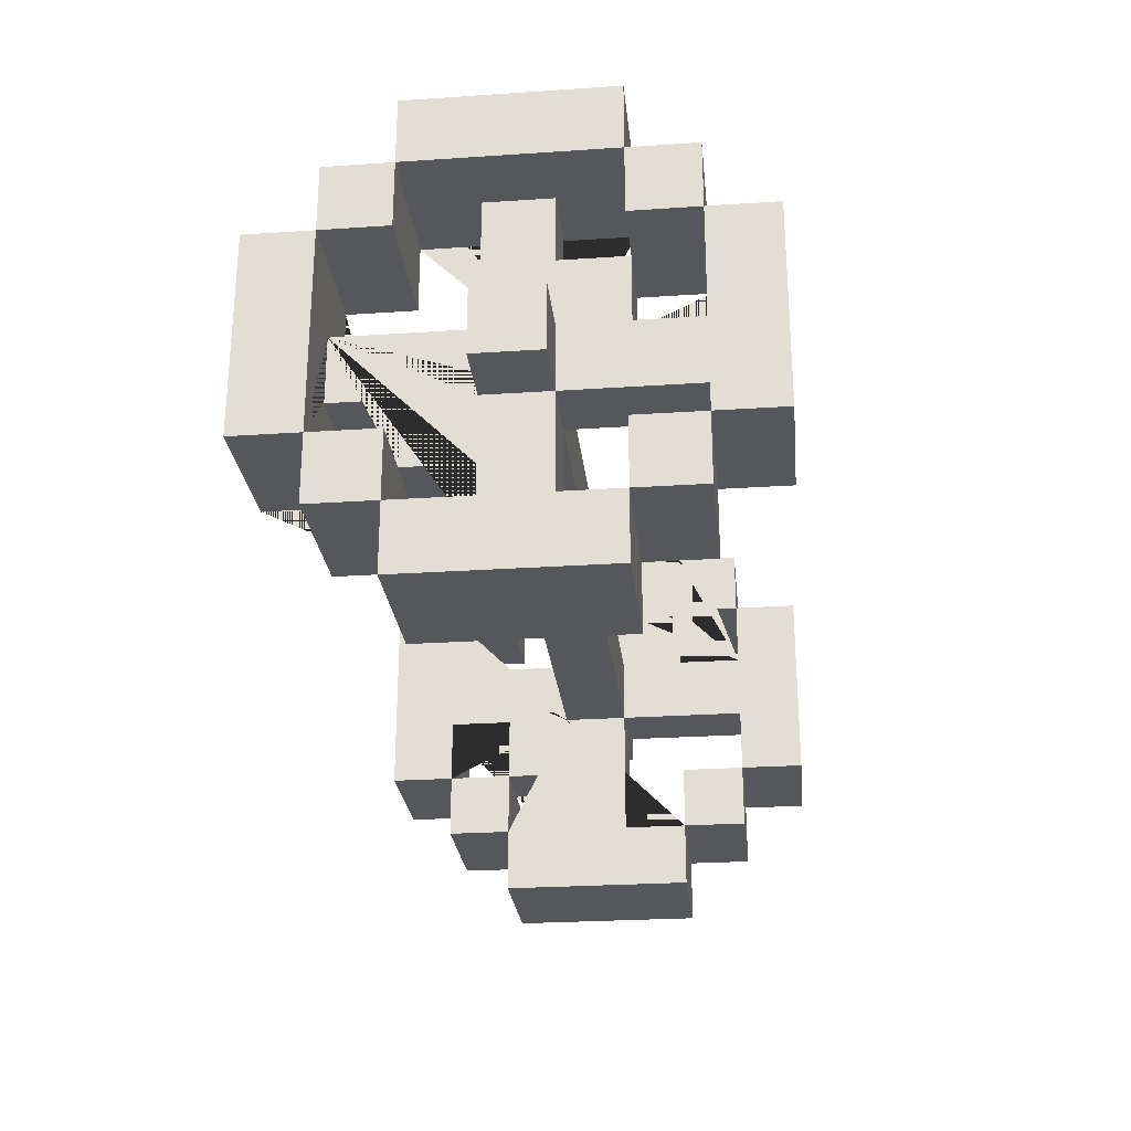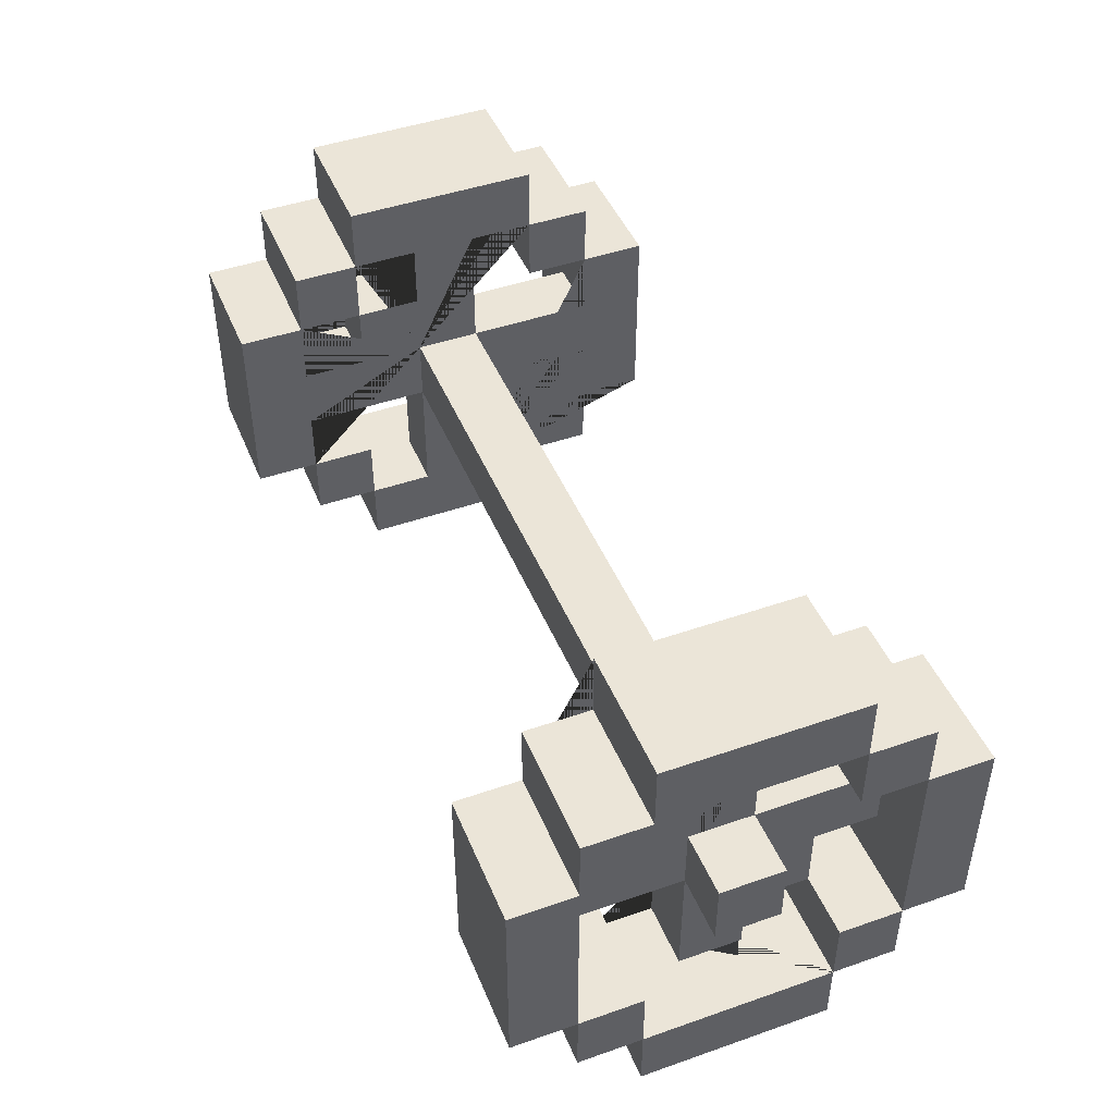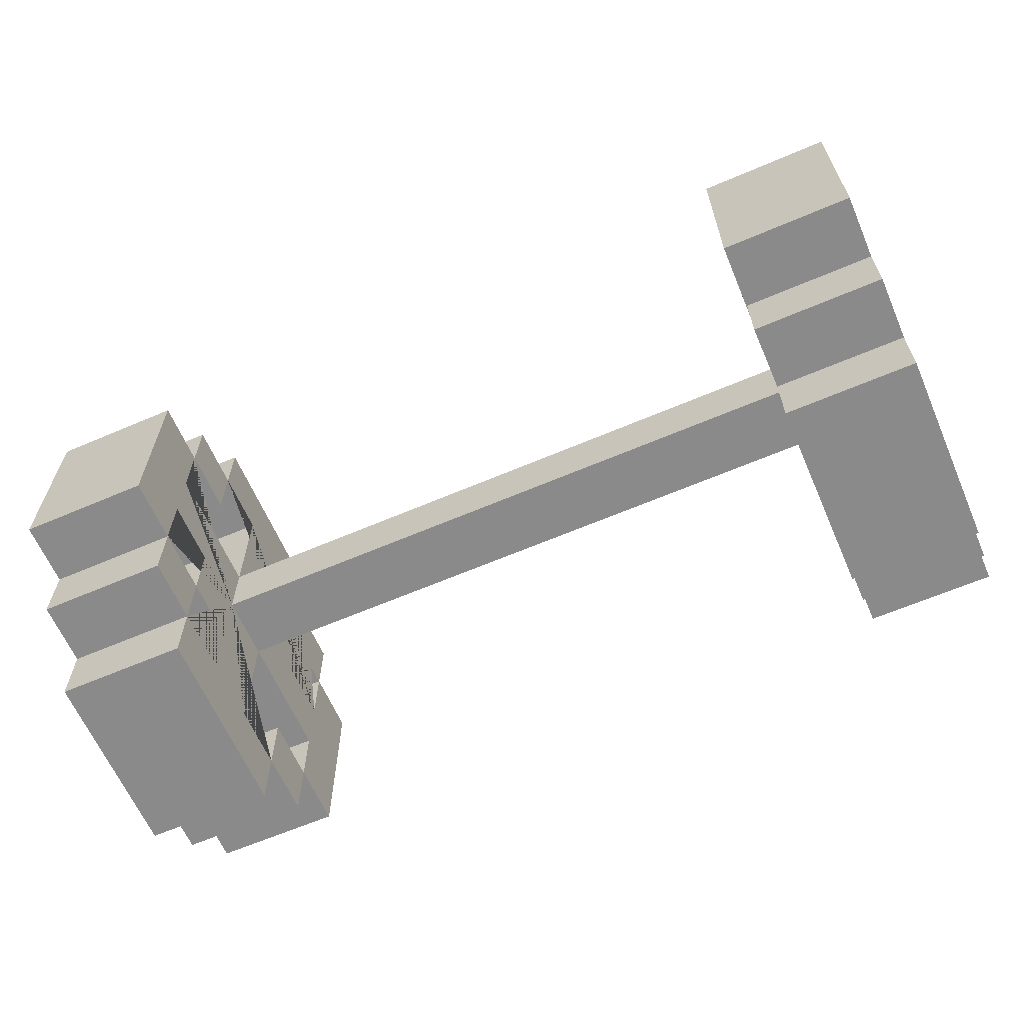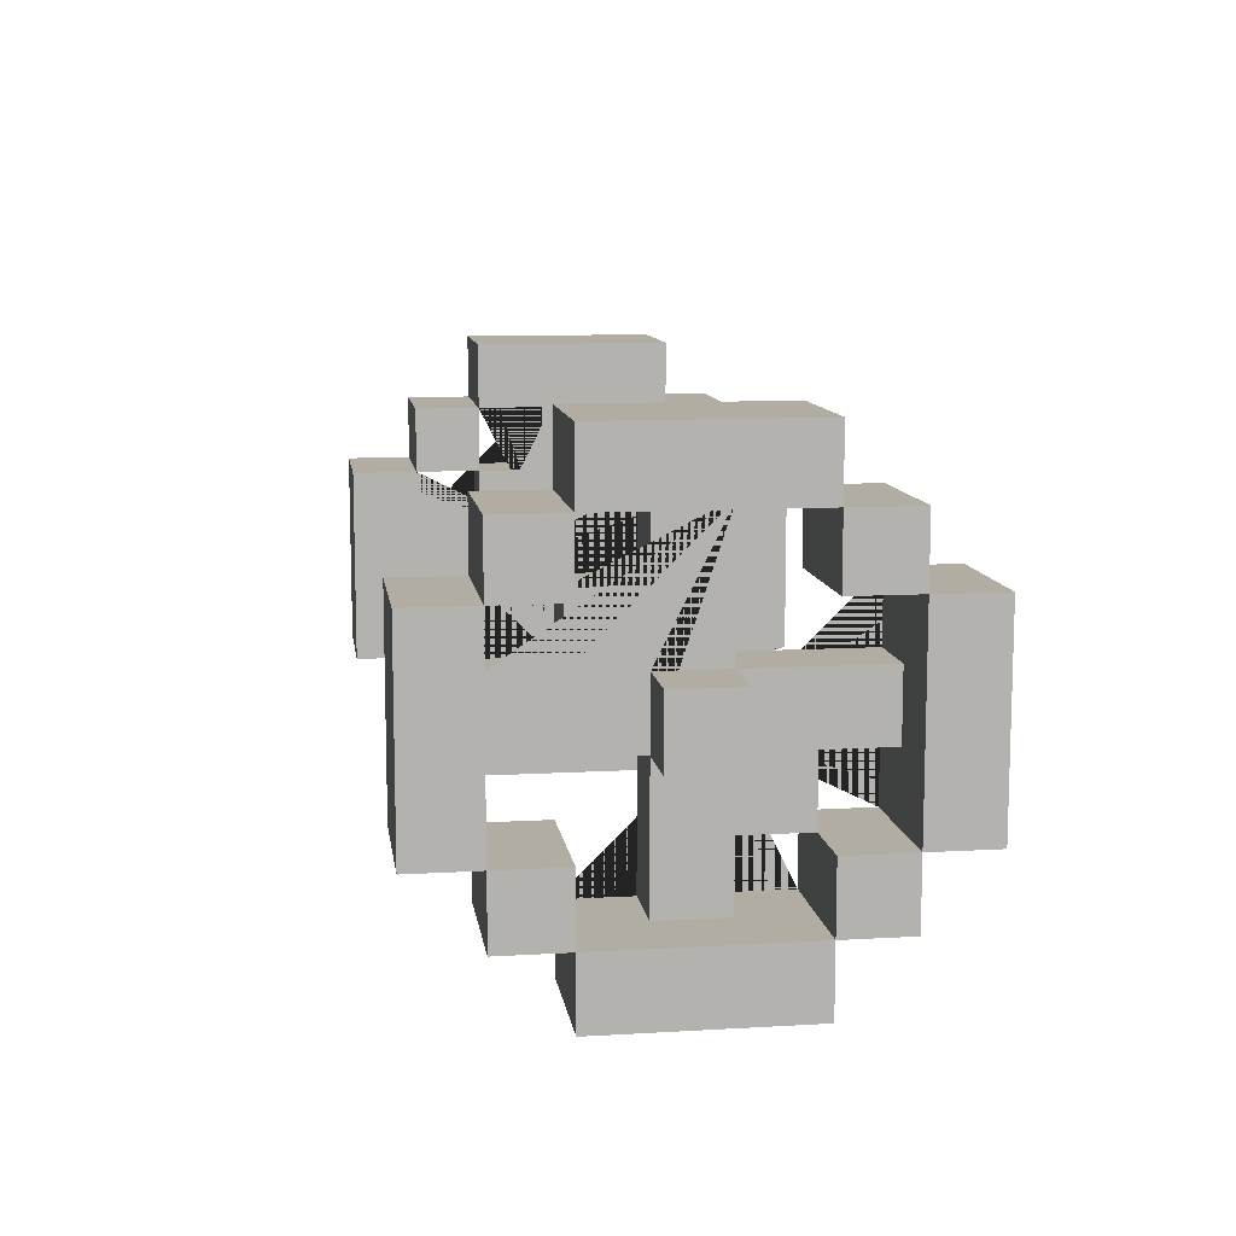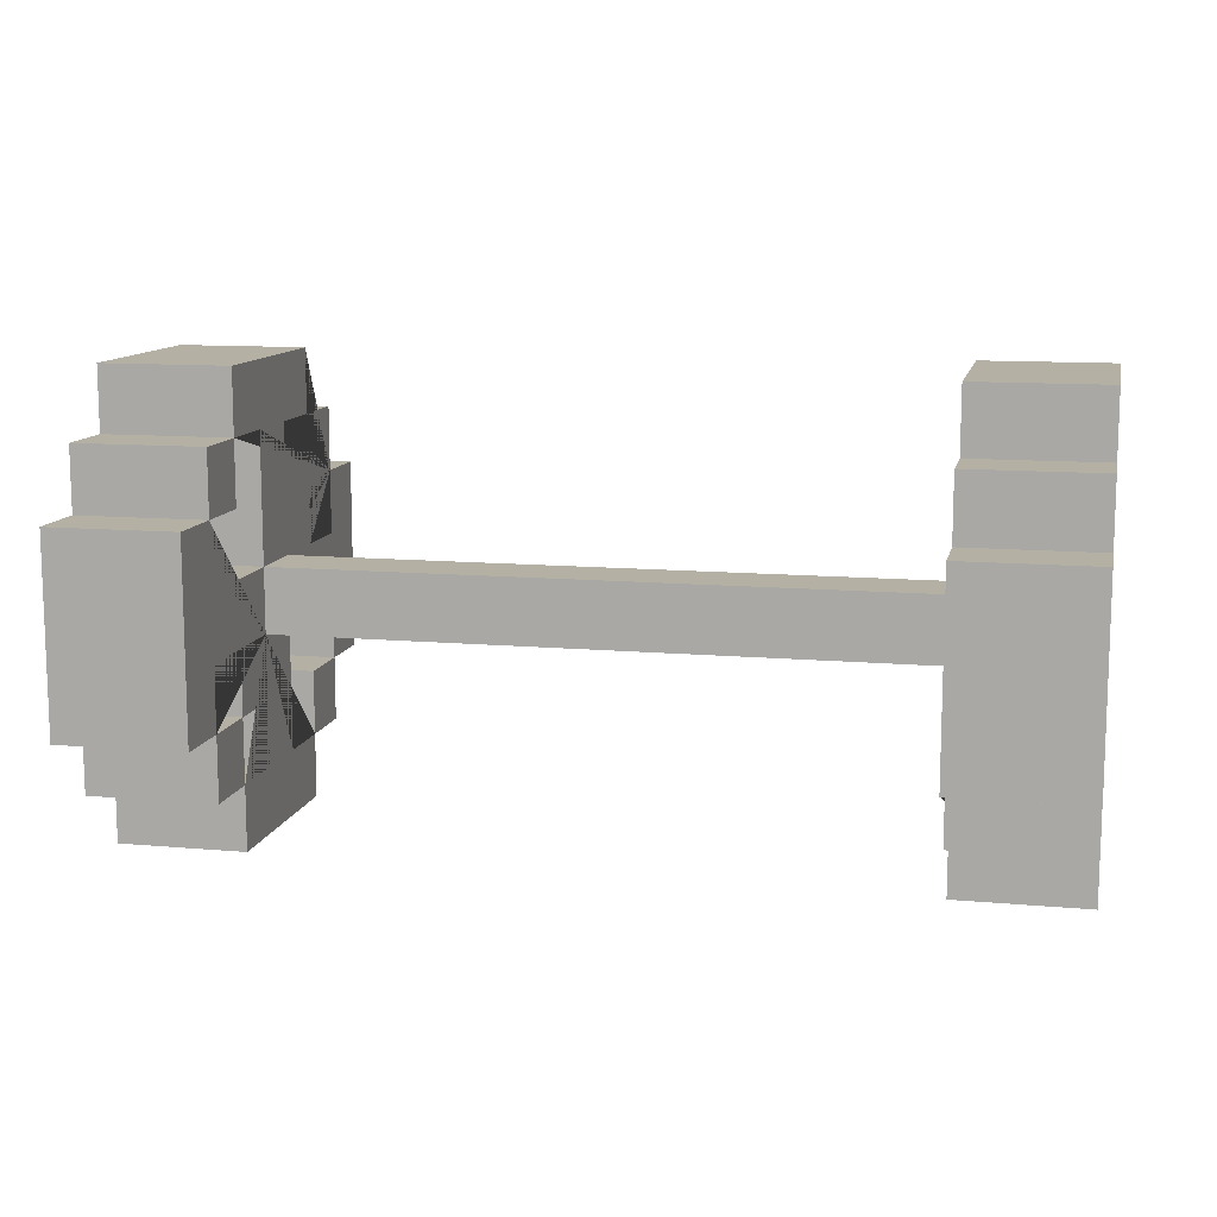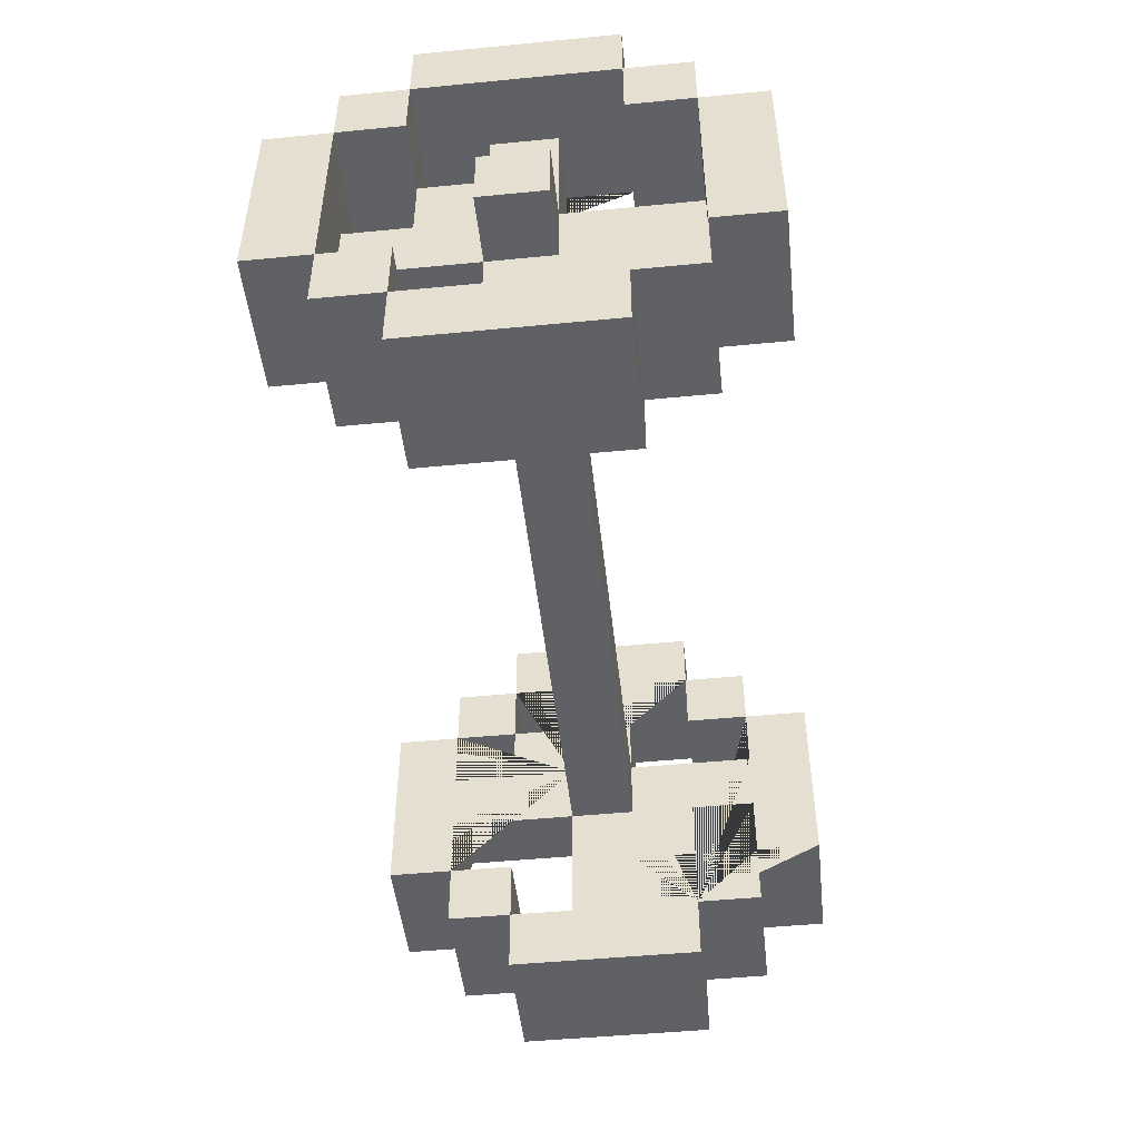
<metadata>
{"format":"obj","ext":"obj","renderer":"f3d","projection":"perspective","resolution":1024,"background":"white","views":[{"elev":-26.4,"azim":-84.0,"up":"+Z"},{"elev":45.8,"azim":-111.8,"up":"+Y"},{"elev":-63.4,"azim":-156.6,"up":"+Z"},{"elev":10.6,"azim":-98.3,"up":"+Y"},{"elev":11.4,"azim":12.3,"up":"+Y"},{"elev":-48.4,"azim":96.2,"up":"+Z"}]}
</metadata>
<code>
o Tractor_2_Rim_2_Tractor_2_Rim_2.001
v 1 -0.3 0.7
v -1.4 0.3 0.7
v 1.4 -0.3 0.5
v 1.4 -0.5 0.5
v 1 -0.5 0.5
v -1 0.3 0.5
v 1.4 -0.7 0.3
v -1.4 -0.7 0.3
v -1.2 -0.1 0.3
v 1 0.7 0.3
v -1 0.7 0.3
v -1 0.5 0.3
v 1.2 -0.3 0.1
v 1 -0.5 0.1
v 1 -0.3 0.1
v -1.2 -0.5 0.1
v 1.4 -0.1 0.1
v -1.4 -0.1 0.1
v -1.4 0.1 0.1
v 1.2 0.5 0.1
v -1 -0.3 -0.3
v -1 -0.5 -0.3
v -1.4 -0.5 -0.3
v -1 0.5 -0.3
v -1.4 0.3 -0.3
v 1.2 -0.1 -0.5
v -1 -0.1 -0.5
v 1.2 0.1 -0.5
v -1.2 0.1 -0.5
v 1 0.1 -0.5
v -1 -0.1 0.5
v -1.4 0.5 0.3
v 1.2 -0.5 -0.1
v -1 -0.1 -0.1
v -1.2 -0.1 -0.1
v 1.4 -0.1 -0.1
v -1.4 0.1 -0.1
v -1.2 0.5 -0.1
v 1.4 -0.7 -0.3
v 1 -0.7 -0.3
v 1.2 0.3 -0.3
v -1.2 0.3 -0.3
v 1.4 -0.5 -0.5
v -1 -0.3 -0.5
v -1.4 -0.3 -0.5
v 1.4 0.3 -0.5
v -1 0.5 -0.5
v 1.4 0.3 -0.7
v 1 -0.3 -0.7
v 1 0.3 -0.7
v -1.4 0.3 -0.7
v 1.4 -0.3 0.7
v 1.4 0.5 0.5
v 1.4 0.1 -0.1
v 1.4 -0.5 -0.3
v 1.4 -0.3 -0.3
v 1.2 -0.1 0.3
v 1.2 0.1 0.5
v 1.2 -0.1 0.1
v 1.2 0.1 0.1
v 1.2 -0.5 0.1
v 1.2 0.5 -0.1
v 1.2 0.1 -0.3
v -1 -0.3 0.5
v -1 0.3 0.7
v -1 0.1 0.5
v -1 -0.5 0.3
v -1 0.3 0.3
v -1 0.5 0.5
v -1 -0.5 0.1
v -1 -0.1 0.1
v -1 0.5 0.1
v -1 -0.5 -0.1
v -1 0.3 -0.1
v -1 0.5 -0.1
v -1 -0.7 -0.3
v -1 0.1 -0.3
v -1 0.3 -0.3
v -1 0.7 -0.3
v -1 -0.5 -0.5
v 1 -0.1 0.5
v 1 0.5 0.5
v 1 0.3 0.3
v 1 -0.1 0.1
v 1 0.1 0.1
v 1 0.5 0.1
v 1 -0.5 -0.1
v 1 -0.1 -0.1
v 1 0.3 -0.1
v 1 0.5 -0.1
v 1 0.1 -0.3
v 1 0.3 -0.3
v 1 -0.3 -0.5
v 1 -0.1 -0.5
v 1 0.3 -0.5
v -1.2 -0.1 0.5
v -1.2 -0.3 0.1
v -1.2 -0.1 0.1
v -1.2 0.1 0.1
v -1.2 0.3 -0.1
v -1.2 0.1 -0.3
v -1.4 -0.3 0.7
v -1.4 -0.3 0.3
v -1.4 -0.7 -0.3
v -1.4 0.7 -0.3
v -1.4 -0.5 -0.5
v -1.4 -0.3 -0.7
v 1 -0.7 0.3
v -1 -0.7 0.3
v 1 -0.5 -0.3
v 1 -0.5 -0.5
v -1 -0.5 0.5
v -1.4 -0.5 0.5
v 1.4 -0.3 -0.7
v 1.4 -0.3 -0.5
v -1.2 -0.3 0.3
v -1 -0.3 0.1
v -1 -0.3 0.7
v -1 -0.3 -0.7
v -1.4 -0.3 0.5
v 1.2 -0.1 -0.1
v 1.2 -0.1 0.5
v 1 -0.1 0.3
v -1 -0.1 0.3
v -1.2 -0.1 -0.5
v -1.4 -0.1 -0.1
v 1.4 0.3 0.3
v 1.4 0.3 -0.3
v 1 0.3 0.5
v -1 0.3 -0.5
v -1.4 0.3 0.3
v -1.4 0.3 -0.5
v 1.4 0.5 0.3
v 1 0.5 0.3
v 1 0.5 -0.3
v -1.2 0.5 0.1
v -1.4 0.5 -0.3
v 1.4 -0.5 0.3
v 1 -0.5 0.3
v -1.2 -0.5 -0.1
v -1.4 -0.5 0.3
v 1.4 -0.3 0.3
v 1.2 -0.3 0.3
v 1 -0.3 0.5
v 1 -0.3 0.3
v 1 -0.3 -0.3
v -1 -0.3 0.3
v -1.4 -0.3 -0.3
v 1.4 0.1 0.1
v 1.2 0.1 -0.1
v 1 0.1 0.5
v 1 0.1 -0.1
v -1 0.1 0.1
v -1 0.1 -0.1
v -1.2 0.1 0.5
v -1 0.1 -0.5
v -1.2 0.1 -0.1
v 1.4 0.3 0.7
v 1.4 0.3 0.5
v 1 0.3 0.7
v 1.2 0.3 -0.1
v -1 0.3 -0.7
v -1.4 0.3 0.5
v 1.4 0.5 -0.3
v 1.4 0.5 -0.5
v 1 0.5 -0.5
v -1.4 0.5 0.5
v -1.4 0.5 -0.5
v 1.4 0.7 0.3
v 1.4 0.7 -0.3
v 1 0.7 -0.3
v -1.4 0.7 0.3
f 40 39 7 108
f 141 23 104 8
f 14 15 145 123 81 144 1 160 129 151 85 84 88 87 110 40 108 139
f 109 67 141 8
f 60 58 122 57 143 13 61 33 121 59
f 19 37 126 18
f 22 76 104 23
f 144 145 139 5
f 135 171 170 164
f 165 164 128 46
f 101 42 78 77
f 135 92 41 128 164
f 151 129 159 3 144 81 122 58
f 62 20 60 150 121 26 28 63 41 161
f 115 56 55 43
f 125 27 34 35
f 121 150 54 36
f 9 124 31 96
f 138 139 108 7
f 126 37 157 35
f 45 44 80 106
f 133 53 159 127
f 45 44 27 125 29 156 130 132
f 110 55 56 146
f 44 21 22 80
f 147 64 112 67
f 96 31 64 120 163 6 66 155
f 78 42 100 74
f 115 93 146 56
f 140 35 34 73
f 86 85 60 20
f 138 4 5 139
f 32 12 68 131
f 135 166 95 92
f 120 103 141 113
f 137 105 79 24
f 21 148 23 22
f 133 134 82 53
f 97 16 70 117
f 107 51 162 119
f 71 153 66 6 65 118 64 31 124 147 117 70 67 109 76 22 73 34
f 28 30 91 63
f 34 88 84 71
f 3 144 5 4
f 2 163 120 102
f 46 95 166 165
f 41 92 89 161
f 42 78 24 137 25
f 172 105 137 32
f 148 45 106 23
f 167 32 131 163
f 116 147 67 141 103
f 54 149 17 36
f 97 117 147 116
f 47 24 78 130
f 157 37 19 99
f 12 69 6 68
f 170 171 10 169
f 127 159 129 83
f 130 156 77 78 74 75 24 79 11 12 72 153 154 34 27 44 119 162
f 132 130 78 42 25
f 137 168 132 25
f 19 18 98 99
f 160 158 159 129
f 156 29 101 77
f 163 6 69 167
f 144 3 52 1
f 53 82 129 159
f 55 138 7 39
f 100 38 75 74
f 15 14 61 13
f 89 90 62 161
f 49 114 115 93
f 9 116 147 124
f 153 99 155 66
f 158 160 1 52
f 126 35 98 18
f 153 71 84 85
f 136 99 153 72
f 95 46 48 50
f 48 46 115 114
f 146 93 111 110
f 123 57 122 81
f 40 110 55 39
f 136 38 100 42 101 29 125 35 157 99
f 11 172 32 12
f 168 47 130 132
f 152 85 86 134 10 171 135 90 89 92 91 30 95 50 49 93 94 88
f 43 55 110 111
f 76 109 8 104
f 127 83 134 133
f 141 67 112 113
f 80 22 23 106
f 152 154 153 85
f 64 120 113 112
f 170 169 133 164
f 91 92 41 63
f 64 118 102 120
f 119 44 45 107
f 44 45 148 21
f 94 26 121 88
f 95 30 28 26 94 93 115 46
f 95 46 128 41 92
f 86 20 62 90 135 164 133 134
f 60 85 151 58
f 68 6 163 131
f 54 150 60 149
f 118 65 2 102
f 60 59 17 149
f 169 10 134 133
f 87 88 121 33
f 159 158 52 3
f 137 24 75 38 136 72 12 32
f 132 51 107 45
f 61 14 139 138 55 110 87 33
f 141 67 70 16 140 73 22 23
f 135 164 165 166
f 123 145 143 57
f 47 168 137 24
f 6 163 2 65
f 111 93 115 43
f 98 35 140 16 97 116 9 96 155 99
f 34 154 152 88
f 82 134 83 129
f 49 50 48 114
f 139 145 143 142 138
f 121 36 17 59
f 162 51 132 130
f 142 143 145 144 3
f 12 32 167 69
f 116 103 120 64 147
f 142 3 4 138
f 79 105 172 11
f 15 13 143 145

</code>
